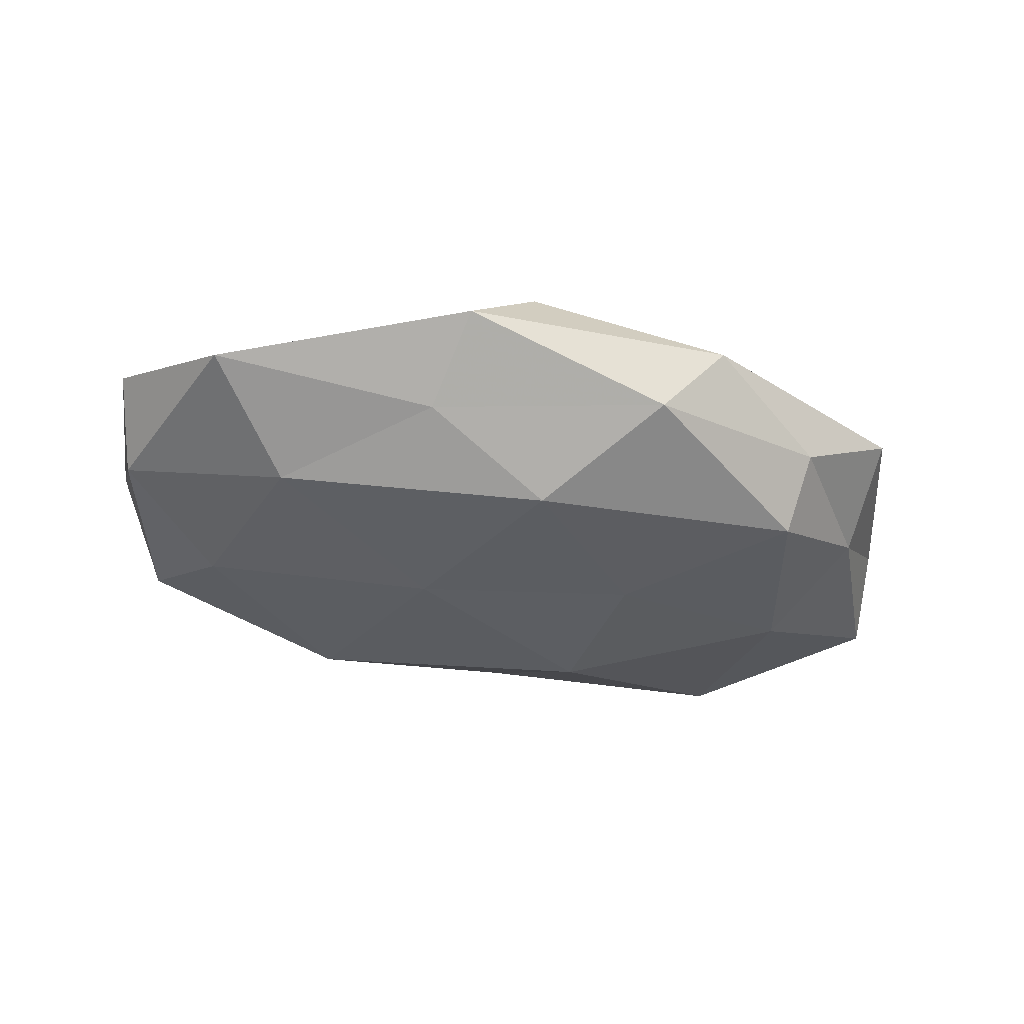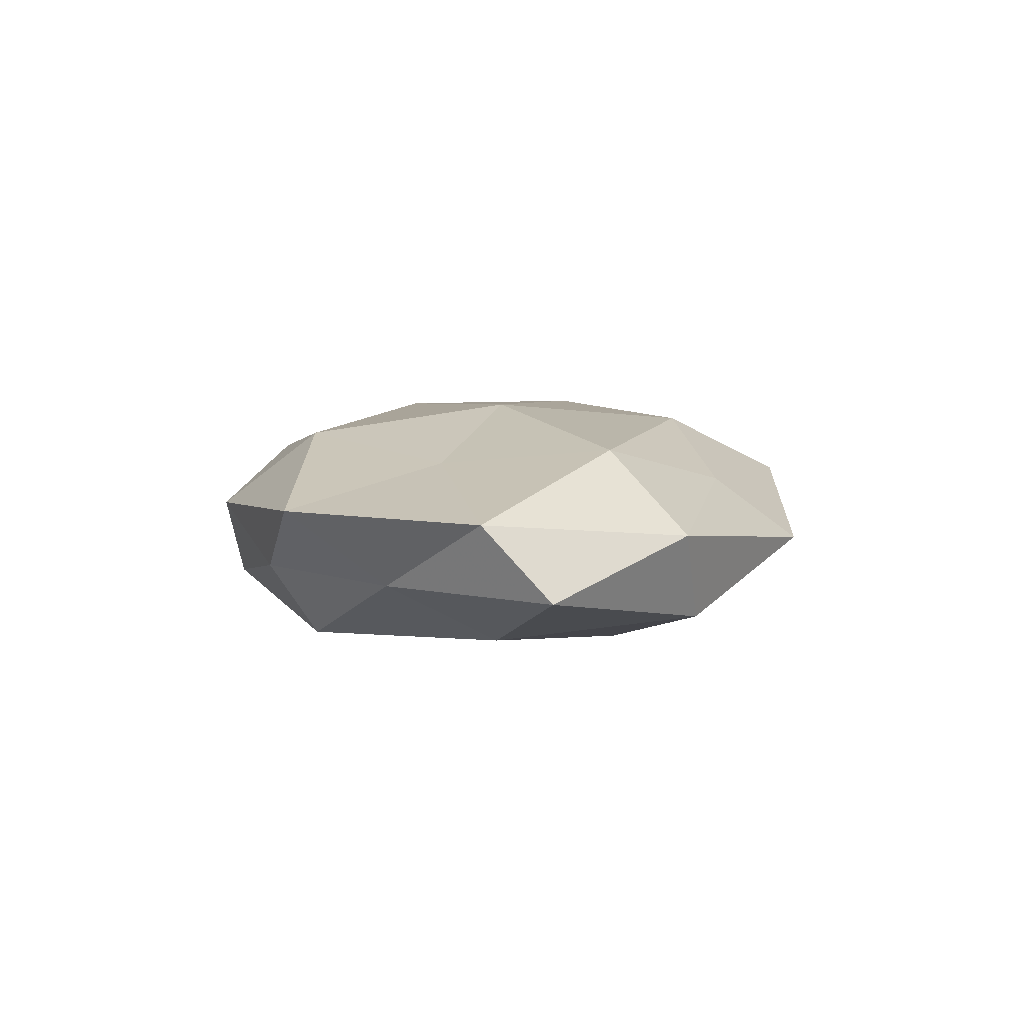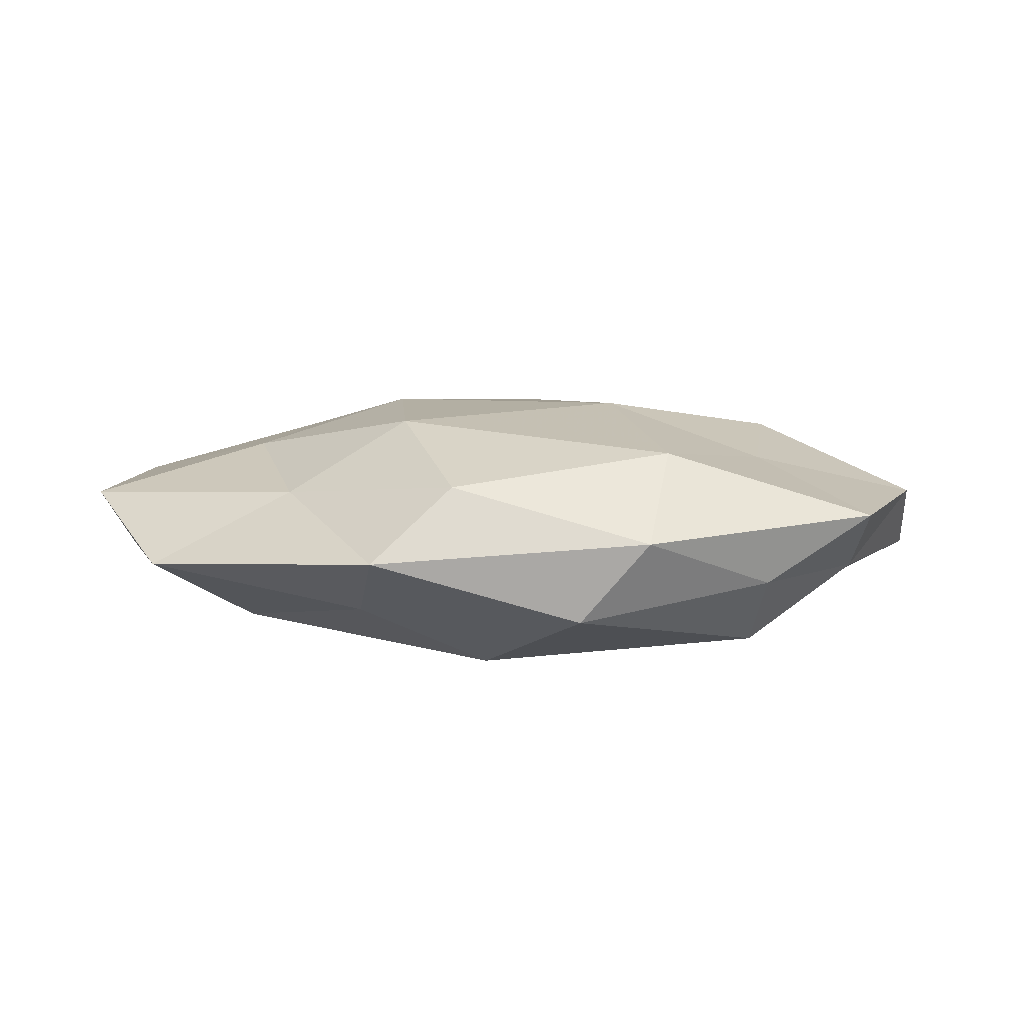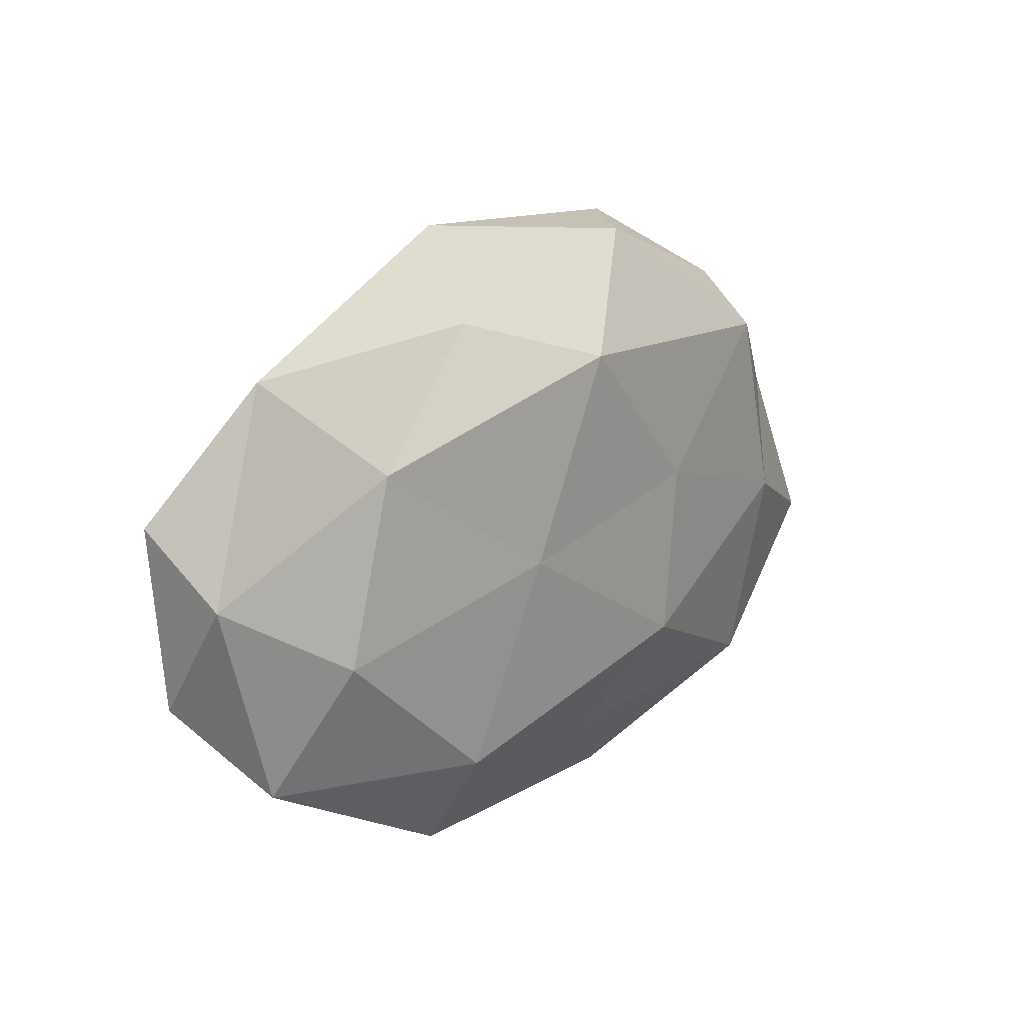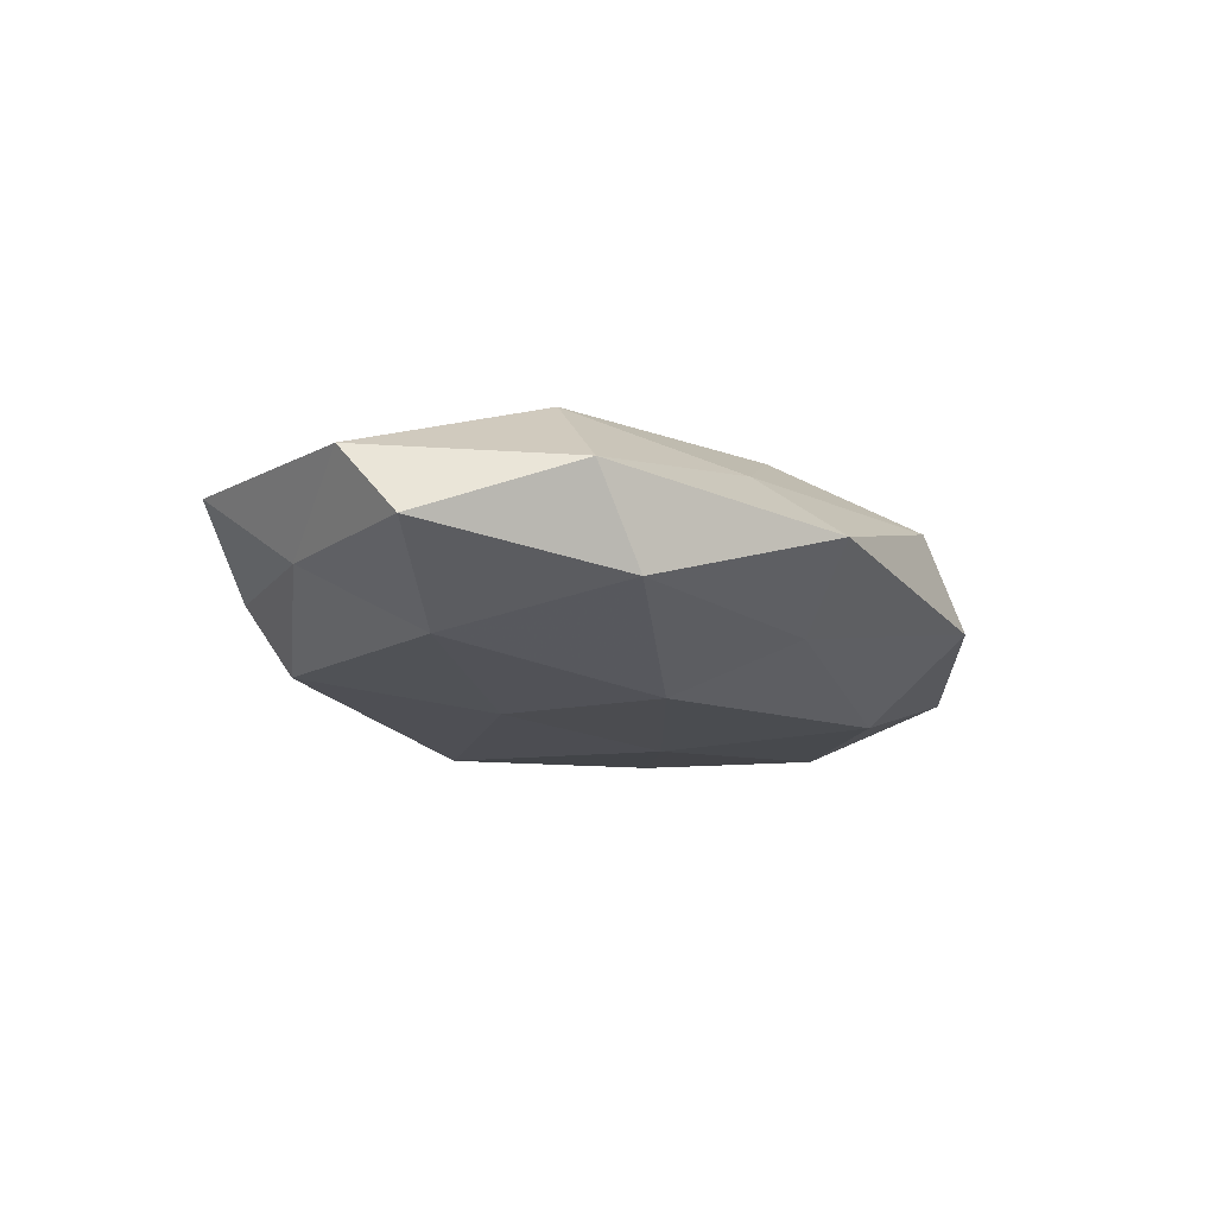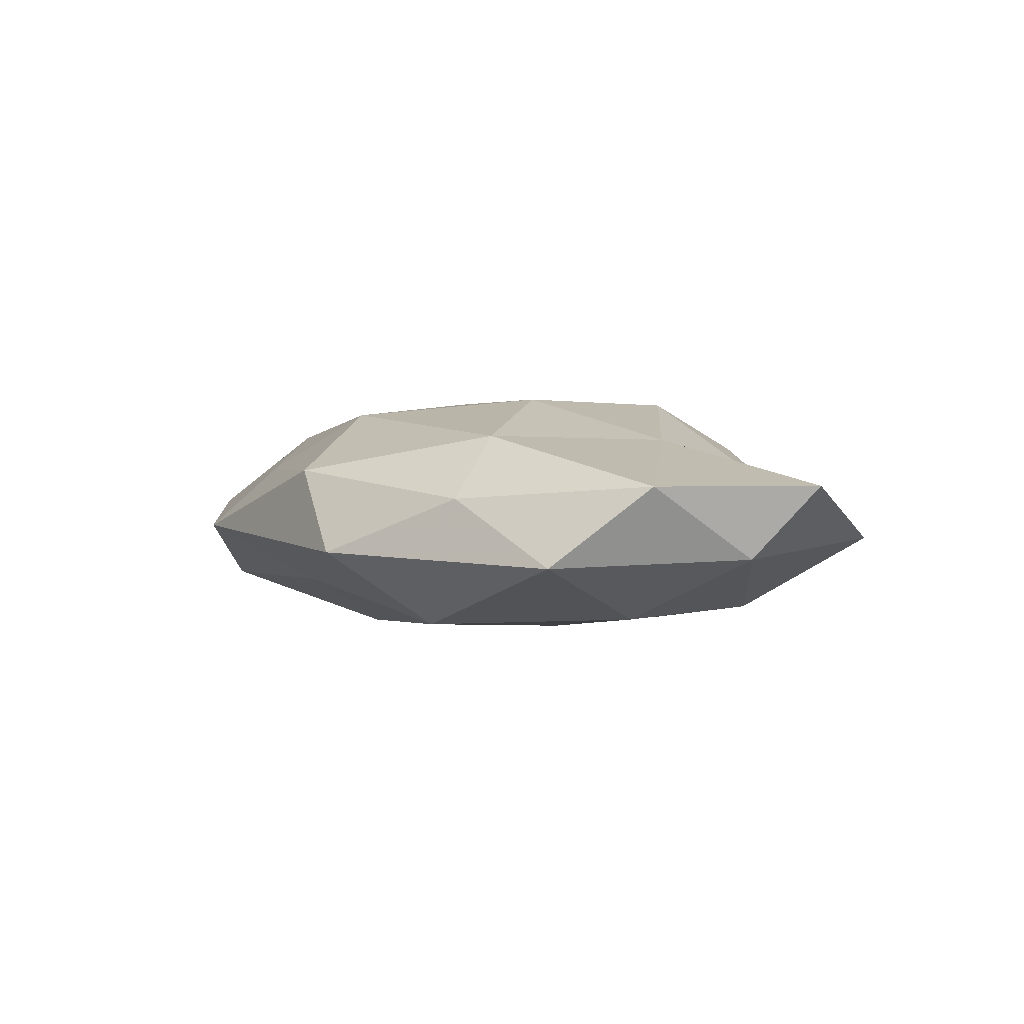
<metadata>
{"format":"obj","ext":"obj","renderer":"f3d","projection":"perspective","resolution":1024,"background":"white","views":[{"elev":-36.7,"azim":166.6,"up":"+Z"},{"elev":4.9,"azim":-82.9,"up":"+Z"},{"elev":10.1,"azim":-175.8,"up":"+Z"},{"elev":18.9,"azim":131.3,"up":"+Y"},{"elev":-15.8,"azim":-57.5,"up":"+Z"},{"elev":1.4,"azim":61.5,"up":"+Z"}]}
</metadata>
<code>
v -0.05589 -0.003241 0.004004
v 0.001907 0.02399 -0.01504
v -0.003973 -0.02857 -0.008266
v -0.03609 -0.02712 -0.008775
v -0.001321 -0.02261 0.01429
v -0.04358 -0.02632 0.0019
v -0.01434 -0.03944 -0.0009503
v 0.03543 0.002685 0.01063
v 0.03473 0.01592 -0.0111
v -0.01453 0.005291 -0.01466
v 0.05662 0.01172 0.004924
v -0.03271 0.02114 -0.01207
v 0.005259 0.03406 0.009799
v -0.01099 0.03653 -0.006749
v 0.01765 0.02962 -0.00704
v -0.04812 0.02151 0.004701
v -0.01215 -0.01535 -0.01497
v 0.05428 0.003295 -0.003853
v -0.05619 -0.01156 -0.00493
v 0.03042 -0.01918 0.01105
v -0.0342 0.004787 0.009729
v -0.03574 -0.01644 0.01159
v 0.01334 0.01638 0.01581
v 0.04117 -0.00549 -0.01156
v -0.0196 0.03656 0.003355
v -0.03468 0.02673 -0.003352
v 0.04544 0.02731 -0.001958
v -0.02171 0.02371 0.01288
v 0.0354 -0.02671 0.003373
v 0.02211 -0.02343 -0.01282
v 0.04798 -0.02105 -0.004638
v -0.04678 0.009472 -0.004277
v 0.02054 -0.03718 -0.003428
v 0.01658 -0.005654 0.01619
v 0.05459 -0.01075 0.004943
v 0.01149 -0.03635 0.006751
v -0.01366 -0.0001366 0.01648
v -0.03885 -0.002795 -0.01182
v 0.01263 0.0002908 -0.01466
v -0.01694 -0.02907 0.006954
v 0.0149 0.03976 0.0009546
v 0.02826 0.02106 0.006765
f 7 4 3
f 6 4 7
f 2 10 12
f 2 12 14
f 15 9 2
f 15 2 14
f 3 4 17
f 6 1 19
f 6 19 4
f 1 21 16
f 22 1 6
f 22 21 1
f 9 18 24
f 14 12 26
f 14 26 25
f 25 26 16
f 15 27 9
f 27 18 9
f 27 11 18
f 28 16 21
f 28 23 13
f 13 25 28
f 25 16 28
f 17 30 3
f 24 18 31
f 31 30 24
f 1 16 32
f 19 1 32
f 26 12 32
f 32 16 26
f 7 3 33
f 33 3 30
f 29 33 31
f 33 30 31
f 5 20 34
f 34 20 8
f 8 23 34
f 8 35 11
f 18 11 35
f 20 35 8
f 20 29 35
f 18 35 31
f 31 35 29
f 36 20 5
f 36 29 20
f 7 33 36
f 36 33 29
f 5 37 22
f 22 37 21
f 21 37 28
f 37 23 28
f 5 34 37
f 37 34 23
f 12 10 38
f 4 38 17
f 17 38 10
f 4 19 38
f 12 38 32
f 32 38 19
f 9 39 2
f 2 39 10
f 10 39 17
f 9 24 39
f 39 30 17
f 39 24 30
f 40 6 7
f 40 5 22
f 40 22 6
f 40 36 5
f 40 7 36
f 15 14 41
f 41 25 13
f 14 25 41
f 15 41 27
f 11 42 8
f 42 23 8
f 42 13 23
f 27 42 11
f 41 13 42
f 41 42 27

</code>
